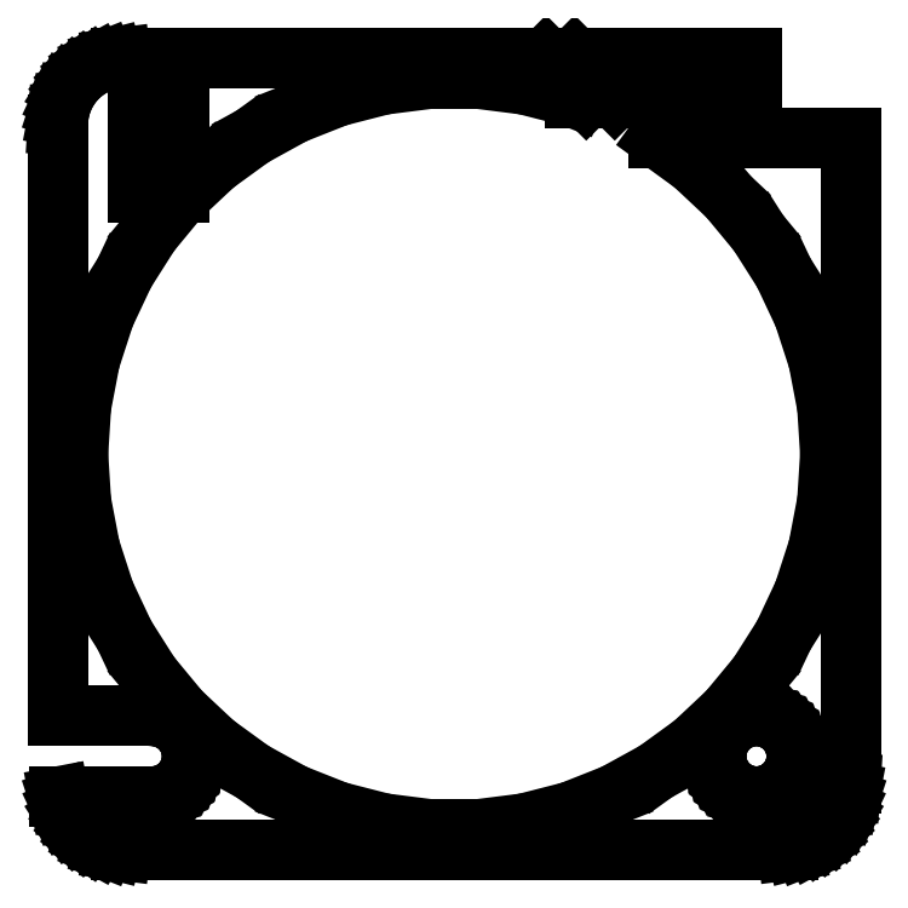
<metadata>
{"format":"dxf","ext":"dxf","renderer":"ezdxf+matplotlib","layout":"modelspace","background":"white","min_lineweight":24,"dpi":150}
</metadata>
<code>
0
SECTION
2
ENTITIES
0
LINE
8
0
10
22.12
20
167.5
11
8.965
21
167.5
0
LINE
8
0
10
8.965
20
167.5
11
11.95
21
164.5
0
LINE
8
0
10
11.95
20
164.5
11
22.12
21
164.5
0
LINE
8
0
10
22.12
20
164.5
11
22.12
21
167.5
0
LINE
8
0
10
25.44
20
108.6
11
26.05
21
108.7
0
LINE
8
0
10
26.05
20
108.7
11
26.63
21
109
0
LINE
8
0
10
26.63
20
109
11
27.18
21
109.3
0
LINE
8
0
10
27.18
20
109.3
11
27.69
21
109.6
0
LINE
8
0
10
27.69
20
109.6
11
28.14
21
110.1
0
LINE
8
0
10
28.14
20
110.1
11
28.55
21
110.6
0
LINE
8
0
10
28.55
20
110.6
11
28.88
21
111.1
0
LINE
8
0
10
28.88
20
111.1
11
29.15
21
111.7
0
LINE
8
0
10
29.15
20
111.7
11
29.34
21
112.3
0
LINE
8
0
10
29.34
20
112.3
11
29.46
21
112.9
0
LINE
8
0
10
29.46
20
112.9
11
29.5
21
113.5
0
LINE
8
0
10
29.5
20
113.5
11
29.5
21
161.5
0
LINE
8
0
10
29.5
20
161.5
11
15.2
21
161.5
0
LINE
8
0
10
15.2
20
161.5
11
17.85
21
159.6
0
LINE
8
0
10
17.85
20
159.6
11
20.41
21
157.2
0
LINE
8
0
10
20.41
20
157.2
11
22.65
21
154.5
0
LINE
8
0
10
22.65
20
154.5
11
24.54
21
151.5
0
LINE
8
0
10
24.54
20
151.5
11
26.03
21
148.3
0
LINE
8
0
10
26.03
20
148.3
11
27.12
21
145
0
LINE
8
0
10
27.12
20
145
11
27.78
21
141.5
0
LINE
8
0
10
27.78
20
141.5
11
28
21
138
0
LINE
8
0
10
28
20
138
11
27.78
21
134.5
0
LINE
8
0
10
27.78
20
134.5
11
27.12
21
131
0
LINE
8
0
10
27.12
20
131
11
26.03
21
127.7
0
LINE
8
0
10
26.03
20
127.7
11
24.54
21
124.5
0
LINE
8
0
10
24.54
20
124.5
11
22.65
21
121.5
0
LINE
8
0
10
22.65
20
121.5
11
20.41
21
118.8
0
LINE
8
0
10
20.41
20
118.8
11
17.85
21
116.4
0
LINE
8
0
10
17.85
20
116.4
11
15
21
114.4
0
LINE
8
0
10
15
20
114.4
11
11.92
21
112.7
0
LINE
8
0
10
11.92
20
112.7
11
8.652
21
111.4
0
LINE
8
0
10
8.652
20
111.4
11
5.247
21
110.5
0
LINE
8
0
10
5.247
20
110.5
11
1.758
21
110.1
0
LINE
8
0
10
1.758
20
110.1
11
-1.758
21
110.1
0
LINE
8
0
10
-1.758
20
110.1
11
-5.247
21
110.5
0
LINE
8
0
10
-5.247
20
110.5
11
-8.652
21
111.4
0
LINE
8
0
10
-8.652
20
111.4
11
-11.92
21
112.7
0
LINE
8
0
10
-11.92
20
112.7
11
-15
21
114.4
0
LINE
8
0
10
-15
20
114.4
11
-17.85
21
116.4
0
LINE
8
0
10
-17.85
20
116.4
11
-20.41
21
118.8
0
LINE
8
0
10
-20.41
20
118.8
11
-22.65
21
121.5
0
LINE
8
0
10
-22.65
20
121.5
11
-24.54
21
124.5
0
LINE
8
0
10
-24.54
20
124.5
11
-26.03
21
127.7
0
LINE
8
0
10
-26.03
20
127.7
11
-27.12
21
131
0
LINE
8
0
10
-27.12
20
131
11
-27.78
21
134.5
0
LINE
8
0
10
-27.78
20
134.5
11
-28
21
138
0
LINE
8
0
10
-28
20
138
11
-27.78
21
141.5
0
LINE
8
0
10
-27.78
20
141.5
11
-27.12
21
145
0
LINE
8
0
10
-27.12
20
145
11
-26.03
21
148.3
0
LINE
8
0
10
-26.03
20
148.3
11
-24.54
21
151.5
0
LINE
8
0
10
-24.54
20
151.5
11
-22.65
21
154.5
0
LINE
8
0
10
-22.65
20
154.5
11
-20.41
21
157.2
0
LINE
8
0
10
-20.41
20
157.2
11
-17.85
21
159.6
0
LINE
8
0
10
-17.85
20
159.6
11
-15
21
161.6
0
LINE
8
0
10
-15
20
161.6
11
-11.92
21
163.3
0
LINE
8
0
10
-11.92
20
163.3
11
-8.652
21
164.6
0
LINE
8
0
10
-8.652
20
164.6
11
-5.247
21
165.5
0
LINE
8
0
10
-5.247
20
165.5
11
-1.758
21
165.9
0
LINE
8
0
10
-1.758
20
165.9
11
1.758
21
165.9
0
LINE
8
0
10
1.758
20
165.9
11
5.247
21
165.5
0
LINE
8
0
10
5.247
20
165.5
11
8.652
21
164.6
0
LINE
8
0
10
8.652
20
164.6
11
8.98
21
164.5
0
LINE
8
0
10
8.98
20
164.5
11
9.833
21
164.5
0
LINE
8
0
10
9.833
20
164.5
11
6.843
21
167.5
0
LINE
8
0
10
6.843
20
167.5
11
-24.81
21
167.5
0
LINE
8
0
10
-24.81
20
167.5
11
-25.44
21
167.4
0
LINE
8
0
10
-25.44
20
167.4
11
-26.05
21
167.3
0
LINE
8
0
10
-26.05
20
167.3
11
-26.63
21
167
0
LINE
8
0
10
-26.63
20
167
11
-27.18
21
166.7
0
LINE
8
0
10
-27.18
20
166.7
11
-27.69
21
166.4
0
LINE
8
0
10
-27.69
20
166.4
11
-28.14
21
165.9
0
LINE
8
0
10
-28.14
20
165.9
11
-28.55
21
165.4
0
LINE
8
0
10
-28.55
20
165.4
11
-28.88
21
164.9
0
LINE
8
0
10
-28.88
20
164.9
11
-29.15
21
164.3
0
LINE
8
0
10
-29.15
20
164.3
11
-29.34
21
163.7
0
LINE
8
0
10
-29.34
20
163.7
11
-29.46
21
163.1
0
LINE
8
0
10
-29.46
20
163.1
11
-29.5
21
162.5
0
LINE
8
0
10
-29.5
20
162.5
11
-29.5
21
118.5
0
LINE
8
0
10
-29.5
20
118.5
11
-22.31
21
118.5
0
LINE
8
0
10
-22.31
20
118.5
11
-21.94
21
118.4
0
LINE
8
0
10
-21.94
20
118.4
11
-21.57
21
118.4
0
LINE
8
0
10
-21.57
20
118.4
11
-21.22
21
118.2
0
LINE
8
0
10
-21.22
20
118.2
11
-20.89
21
118
0
LINE
8
0
10
-20.89
20
118
11
-20.59
21
117.8
0
LINE
8
0
10
-20.59
20
117.8
11
-20.31
21
117.6
0
LINE
8
0
10
-20.31
20
117.6
11
-20.07
21
117.3
0
LINE
8
0
10
-20.07
20
117.3
11
-19.87
21
116.9
0
LINE
8
0
10
-19.87
20
116.9
11
-19.71
21
116.6
0
LINE
8
0
10
-19.71
20
116.6
11
-19.59
21
116.2
0
LINE
8
0
10
-19.59
20
116.2
11
-19.52
21
115.9
0
LINE
8
0
10
-19.52
20
115.9
11
-19.5
21
115.5
0
LINE
8
0
10
-19.5
20
115.5
11
-19.52
21
115.1
0
LINE
8
0
10
-19.52
20
115.1
11
-19.59
21
114.8
0
LINE
8
0
10
-19.59
20
114.8
11
-19.71
21
114.4
0
LINE
8
0
10
-19.71
20
114.4
11
-19.87
21
114.1
0
LINE
8
0
10
-19.87
20
114.1
11
-20.07
21
113.7
0
LINE
8
0
10
-20.07
20
113.7
11
-20.31
21
113.4
0
LINE
8
0
10
-20.31
20
113.4
11
-20.59
21
113.2
0
LINE
8
0
10
-20.59
20
113.2
11
-20.89
21
113
0
LINE
8
0
10
-20.89
20
113
11
-21.22
21
112.8
0
LINE
8
0
10
-21.22
20
112.8
11
-21.57
21
112.6
0
LINE
8
0
10
-21.57
20
112.6
11
-21.94
21
112.6
0
LINE
8
0
10
-21.94
20
112.6
11
-22.31
21
112.5
0
LINE
8
0
10
-22.31
20
112.5
11
-29.39
21
112.5
0
LINE
8
0
10
-29.39
20
112.5
11
-29.34
21
112.3
0
LINE
8
0
10
-29.34
20
112.3
11
-29.15
21
111.7
0
LINE
8
0
10
-29.15
20
111.7
11
-28.88
21
111.1
0
LINE
8
0
10
-28.88
20
111.1
11
-28.55
21
110.6
0
LINE
8
0
10
-28.55
20
110.6
11
-28.14
21
110.1
0
LINE
8
0
10
-28.14
20
110.1
11
-27.69
21
109.6
0
LINE
8
0
10
-27.69
20
109.6
11
-27.18
21
109.3
0
LINE
8
0
10
-27.18
20
109.3
11
-26.63
21
109
0
LINE
8
0
10
-26.63
20
109
11
-26.05
21
108.7
0
LINE
8
0
10
-26.05
20
108.7
11
-25.44
21
108.6
0
LINE
8
0
10
-25.44
20
108.6
11
-24.81
21
108.5
0
LINE
8
0
10
-24.81
20
108.5
11
24.81
21
108.5
0
LINE
8
0
10
24.81
20
108.5
11
25.44
21
108.6
0
LINE
8
0
10
-23.5
20
157.5
11
-23.5
21
163.5
0
LINE
8
0
10
-23.5
20
163.5
11
-20.5
21
163.5
0
LINE
8
0
10
-20.5
20
163.5
11
-20.5
21
157.5
0
LINE
8
0
10
-20.5
20
157.5
11
-23.5
21
157.5
0
LINE
8
0
10
22.31
20
112.5
11
21.94
21
112.6
0
LINE
8
0
10
21.94
20
112.6
11
21.57
21
112.6
0
LINE
8
0
10
21.57
20
112.6
11
21.22
21
112.8
0
LINE
8
0
10
21.22
20
112.8
11
20.89
21
113
0
LINE
8
0
10
20.89
20
113
11
20.59
21
113.2
0
LINE
8
0
10
20.59
20
113.2
11
20.31
21
113.4
0
LINE
8
0
10
20.31
20
113.4
11
20.07
21
113.7
0
LINE
8
0
10
20.07
20
113.7
11
19.87
21
114.1
0
LINE
8
0
10
19.87
20
114.1
11
19.71
21
114.4
0
LINE
8
0
10
19.71
20
114.4
11
19.59
21
114.8
0
LINE
8
0
10
19.59
20
114.8
11
19.52
21
115.1
0
LINE
8
0
10
19.52
20
115.1
11
19.5
21
115.5
0
LINE
8
0
10
19.5
20
115.5
11
19.52
21
115.9
0
LINE
8
0
10
19.52
20
115.9
11
19.59
21
116.2
0
LINE
8
0
10
19.59
20
116.2
11
19.71
21
116.6
0
LINE
8
0
10
19.71
20
116.6
11
19.87
21
116.9
0
LINE
8
0
10
19.87
20
116.9
11
20.07
21
117.3
0
LINE
8
0
10
20.07
20
117.3
11
20.31
21
117.6
0
LINE
8
0
10
20.31
20
117.6
11
20.59
21
117.8
0
LINE
8
0
10
20.59
20
117.8
11
20.89
21
118
0
LINE
8
0
10
20.89
20
118
11
21.22
21
118.2
0
LINE
8
0
10
21.22
20
118.2
11
21.57
21
118.4
0
LINE
8
0
10
21.57
20
118.4
11
21.94
21
118.4
0
LINE
8
0
10
21.94
20
118.4
11
22.31
21
118.5
0
LINE
8
0
10
22.31
20
118.5
11
22.69
21
118.5
0
LINE
8
0
10
22.69
20
118.5
11
23.06
21
118.4
0
LINE
8
0
10
23.06
20
118.4
11
23.43
21
118.4
0
LINE
8
0
10
23.43
20
118.4
11
23.78
21
118.2
0
LINE
8
0
10
23.78
20
118.2
11
24.11
21
118
0
LINE
8
0
10
24.11
20
118
11
24.41
21
117.8
0
LINE
8
0
10
24.41
20
117.8
11
24.69
21
117.6
0
LINE
8
0
10
24.69
20
117.6
11
24.93
21
117.3
0
LINE
8
0
10
24.93
20
117.3
11
25.13
21
116.9
0
LINE
8
0
10
25.13
20
116.9
11
25.29
21
116.6
0
LINE
8
0
10
25.29
20
116.6
11
25.41
21
116.2
0
LINE
8
0
10
25.41
20
116.2
11
25.48
21
115.9
0
LINE
8
0
10
25.48
20
115.9
11
25.5
21
115.5
0
LINE
8
0
10
25.5
20
115.5
11
25.48
21
115.1
0
LINE
8
0
10
25.48
20
115.1
11
25.41
21
114.8
0
LINE
8
0
10
25.41
20
114.8
11
25.29
21
114.4
0
LINE
8
0
10
25.29
20
114.4
11
25.13
21
114.1
0
LINE
8
0
10
25.13
20
114.1
11
24.93
21
113.7
0
LINE
8
0
10
24.93
20
113.7
11
24.69
21
113.4
0
LINE
8
0
10
24.69
20
113.4
11
24.41
21
113.2
0
LINE
8
0
10
24.41
20
113.2
11
24.11
21
113
0
LINE
8
0
10
24.11
20
113
11
23.78
21
112.8
0
LINE
8
0
10
23.78
20
112.8
11
23.43
21
112.6
0
LINE
8
0
10
23.43
20
112.6
11
23.06
21
112.6
0
LINE
8
0
10
23.06
20
112.6
11
22.69
21
112.5
0
LINE
8
0
10
22.69
20
112.5
11
22.31
21
112.5
0
ENDSEC
0
EOF

</code>
